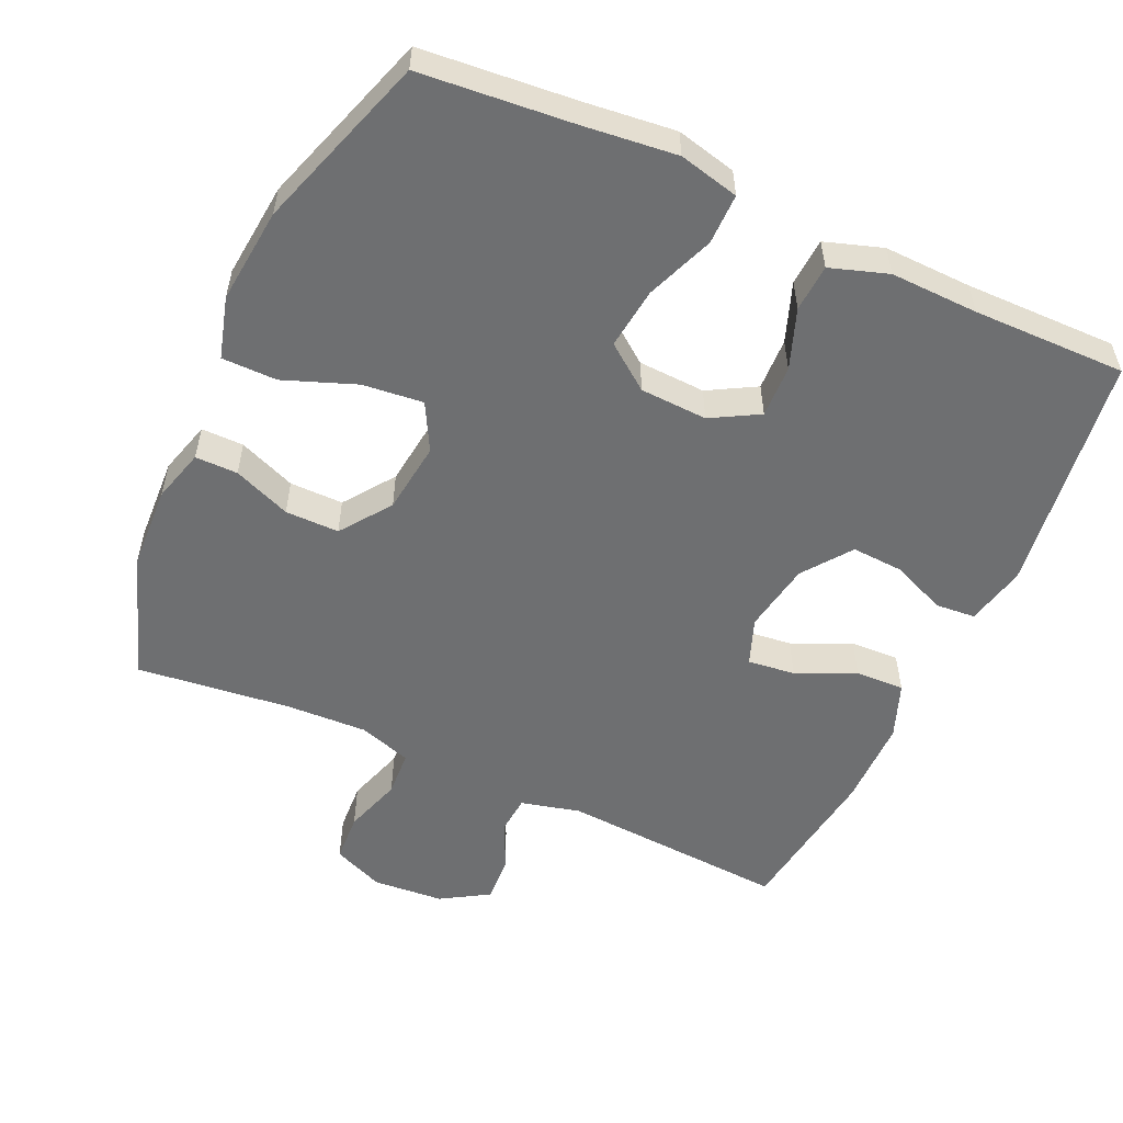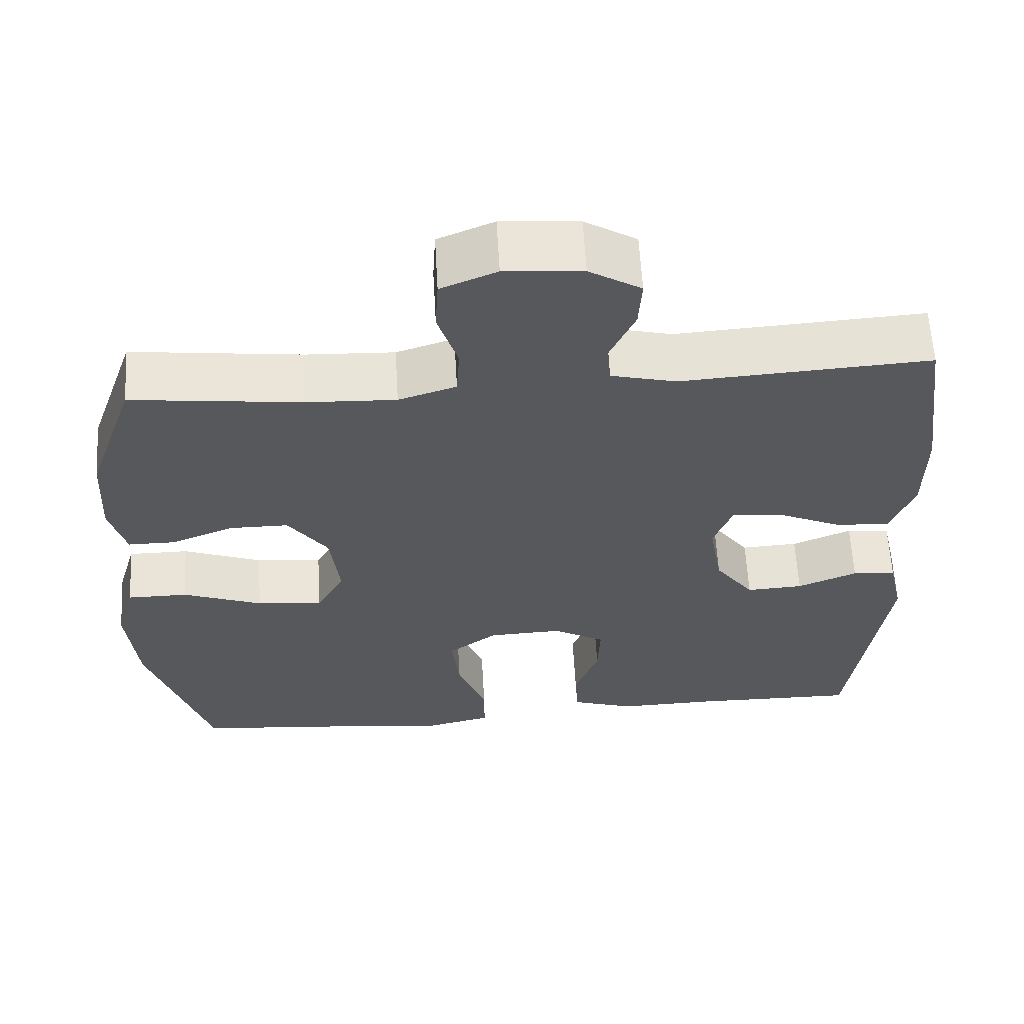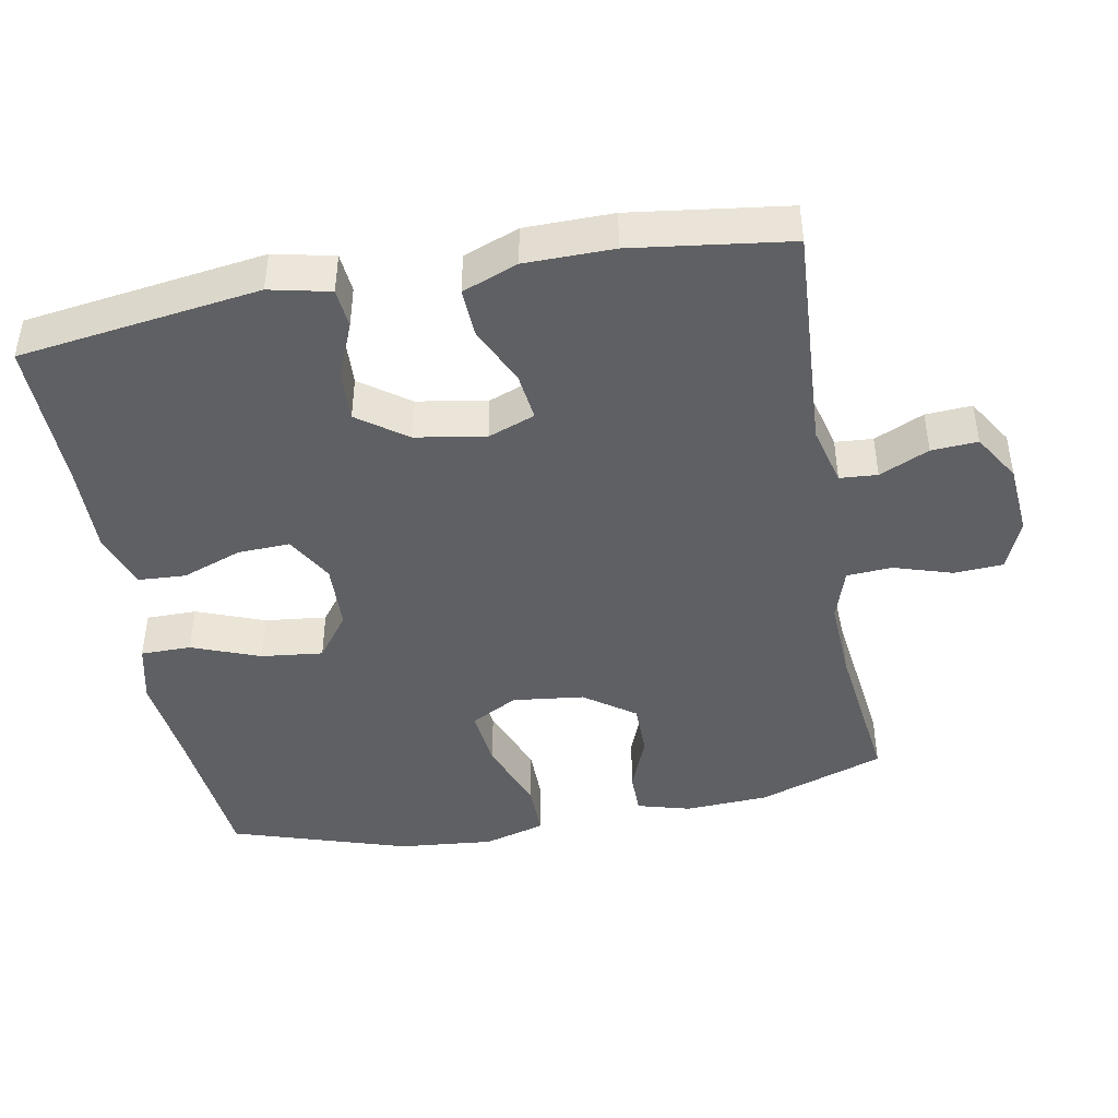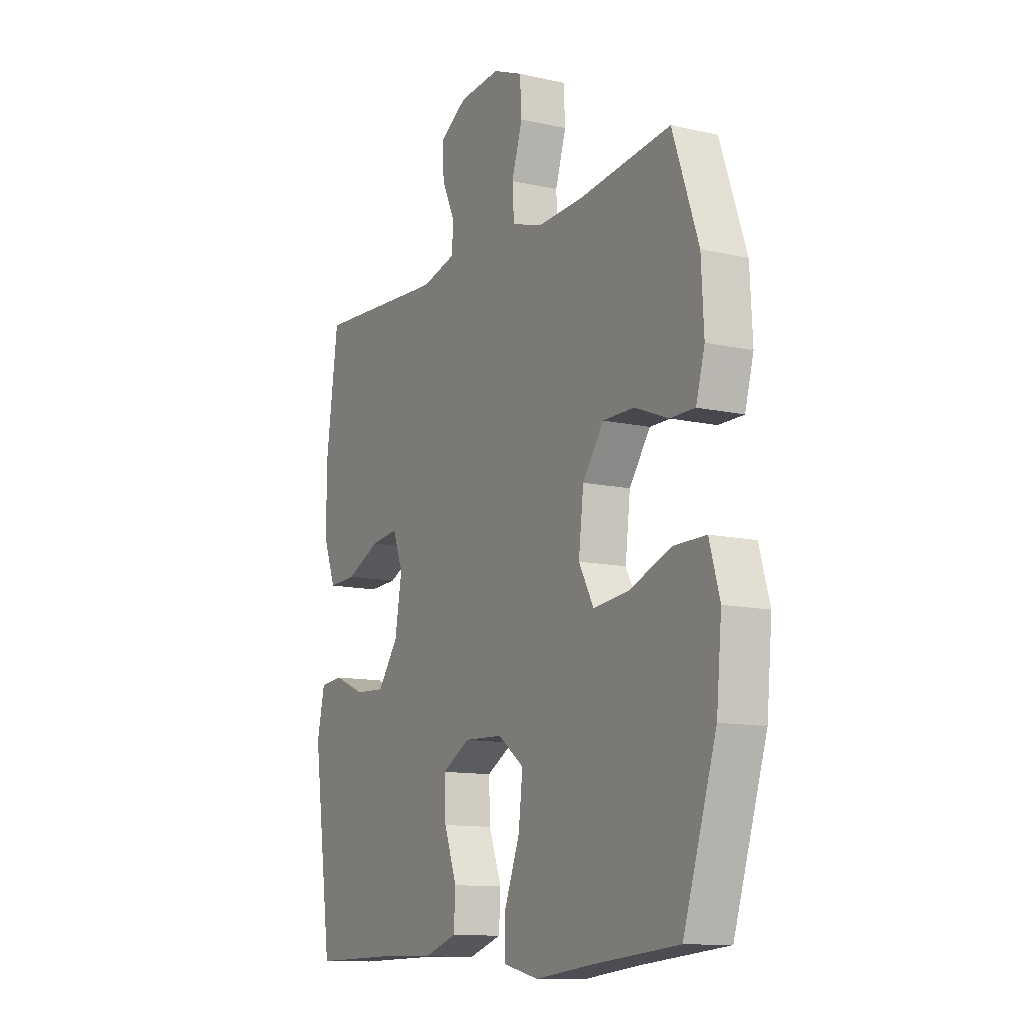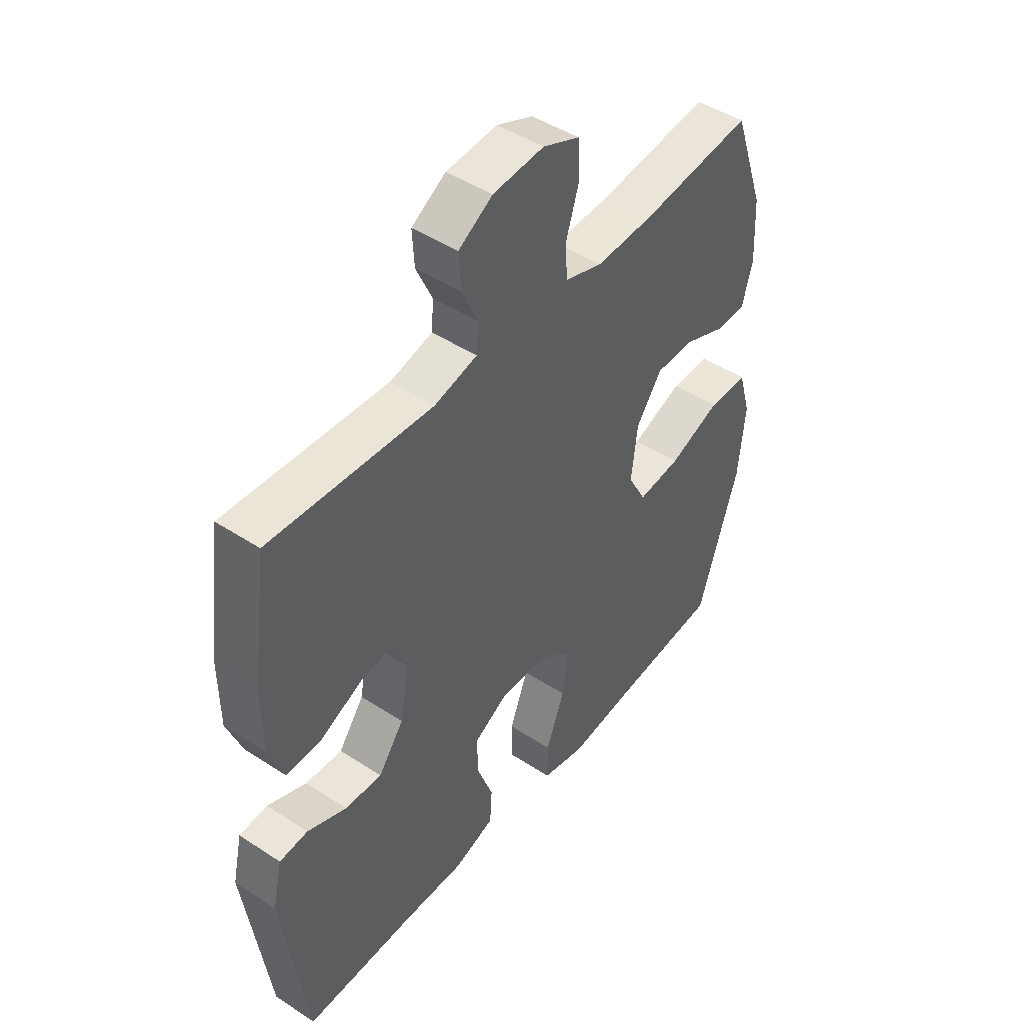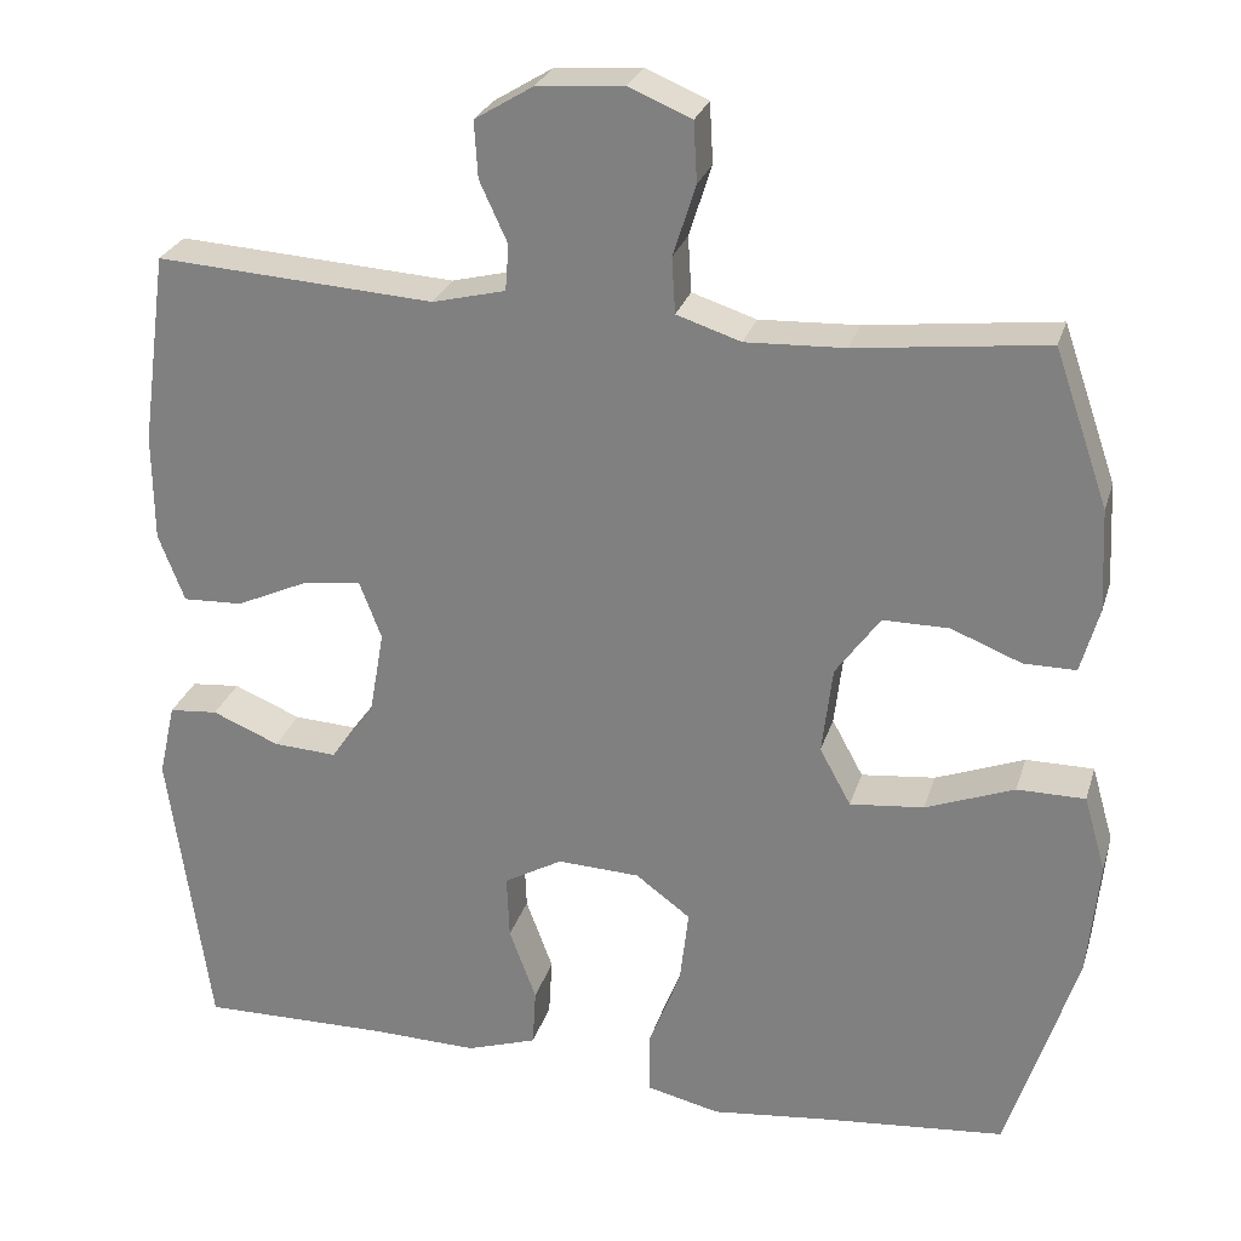
<metadata>
{"format":"obj","ext":"obj","renderer":"f3d","projection":"perspective","resolution":1024,"background":"white","views":[{"elev":-54.6,"azim":155.3,"up":"+Y"},{"elev":61.2,"azim":176.7,"up":"+Z"},{"elev":-44.1,"azim":-79.4,"up":"+Y"},{"elev":-11.9,"azim":61.5,"up":"+Z"},{"elev":46.2,"azim":-53.1,"up":"+Z"},{"elev":26.7,"azim":15.4,"up":"+Z"}]}
</metadata>
<code>
v 0.5 0.07 0.5
v 0.562 0.07 0.321
v 0.568 0.07 0.203
v 0.547 0.07 0.128
v 0.487 0.07 0.128
v 0.406 0.07 0.16
v 0.33 0.07 0.16
v 0.279 0.07 0.089
v 0.267 0.07 -0.012
v 0.303 0.07 -0.078
v 0.388 0.07 -0.069
v 0.49 0.07 -0.03
v 0.568 0.07 -0.03
v 0.593 0.07 -0.117
v 0.58 0.07 -0.252
v 0.5 0.07 -0.5
v 0.286 0.07 -0.52
v 0.154 0.07 -0.535
v 0.069 0.07 -0.515
v 0.069 0.07 -0.444
v 0.106 0.07 -0.348
v 0.116 0.07 -0.261
v 0.053 0.07 -0.214
v -0.042 0.07 -0.21
v -0.109 0.07 -0.248
v -0.106 0.07 -0.322
v -0.075 0.07 -0.406
v -0.079 0.07 -0.473
v -0.16 0.07 -0.5
v -0.284 0.07 -0.497
v -0.5 0.07 -0.5
v -0.547 0.07 -0.161
v -0.528 0.07 -0.076
v -0.472 0.07 -0.071
v -0.395 0.07 -0.103
v -0.322 0.07 -0.107
v -0.272 0.07 -0.039
v -0.255 0.07 0.06
v -0.28 0.07 0.126
v -0.347 0.07 0.118
v -0.43 0.07 0.08
v -0.499 0.07 0.077
v -0.529 0.07 0.155
v -0.53 0.07 0.279
v -0.5 0.07 0.5
v -0.18 0.07 0.48
v -0.096 0.07 0.501
v -0.092 0.07 0.554
v -0.124 0.07 0.624
v -0.128 0.07 0.689
v -0.061 0.07 0.73
v 0.039 0.07 0.738
v 0.111 0.07 0.708
v 0.115 0.07 0.639
v 0.089 0.07 0.557
v 0.093 0.07 0.493
v 0.167 0.07 0.469
v 0.281 0.07 0.474
v 0.5 0 0.5
v 0.562 0 0.321
v 0.568 0 0.203
v 0.547 0 0.128
v 0.487 0 0.128
v 0.406 0 0.16
v 0.33 0 0.16
v 0.279 0 0.089
v 0.267 0 -0.012
v 0.303 0 -0.078
v 0.388 0 -0.069
v 0.49 0 -0.03
v 0.568 0 -0.03
v 0.593 0 -0.117
v 0.58 0 -0.252
v 0.5 0 -0.5
v 0.286 0 -0.52
v 0.154 0 -0.535
v 0.069 0 -0.515
v 0.069 0 -0.444
v 0.106 0 -0.348
v 0.116 0 -0.261
v 0.053 0 -0.214
v -0.042 0 -0.21
v -0.109 0 -0.248
v -0.106 0 -0.322
v -0.075 0 -0.406
v -0.079 0 -0.473
v -0.16 0 -0.5
v -0.284 0 -0.497
v -0.5 0 -0.5
v -0.547 0 -0.161
v -0.528 0 -0.076
v -0.472 0 -0.071
v -0.395 0 -0.103
v -0.322 0 -0.107
v -0.272 0 -0.039
v -0.255 0 0.06
v -0.28 0 0.126
v -0.347 0 0.118
v -0.43 0 0.08
v -0.499 0 0.077
v -0.529 0 0.155
v -0.53 0 0.279
v -0.5 0 0.5
v -0.18 0 0.48
v -0.096 0 0.501
v -0.092 0 0.554
v -0.124 0 0.624
v -0.128 0 0.689
v -0.061 0 0.73
v 0.039 0 0.738
v 0.111 0 0.708
v 0.115 0 0.639
v 0.089 0 0.557
v 0.093 0 0.493
v 0.167 0 0.469
v 0.281 0 0.474
f 52 53 54 55
f 52 55 56
f 51 52 56
f 48 49 50 51
f 47 48 51 56
f 46 47 56 57
f 44 45 46
f 43 44 46 57
f 40 41 42 43
f 39 40 43 57
f 32 33 34 35
f 30 31 32 35
f 30 35 36
f 29 30 36 37
f 26 27 28 29
f 25 26 29 37
f 18 19 20 21
f 17 18 21 22
f 16 17 22
f 15 16 22 23
f 11 12 13 14
f 10 11 14 15
f 3 4 5 6
f 3 6 7
f 58 1 2 3
f 58 3 7
f 38 39 57 58
f 38 58 7 8
f 24 25 37 38
f 23 24 38 8
f 10 15 23
f 9 10 23
f 8 9 23
f 113 112 111 110
f 114 113 110
f 114 110 109
f 109 108 107 106
f 114 109 106 105
f 115 114 105 104
f 104 103 102
f 115 104 102 101
f 101 100 99 98
f 115 101 98 97
f 93 92 91 90
f 93 90 89 88
f 94 93 88
f 95 94 88 87
f 87 86 85 84
f 95 87 84 83
f 79 78 77 76
f 80 79 76 75
f 80 75 74
f 81 80 74 73
f 72 71 70 69
f 73 72 69 68
f 64 63 62 61
f 65 64 61
f 61 60 59 116
f 65 61 116
f 116 115 97 96
f 66 65 116 96
f 96 95 83 82
f 66 96 82 81
f 81 73 68
f 81 68 67
f 81 67 66
f 1 59 60 2
f 2 60 61 3
f 3 61 62 4
f 4 62 63 5
f 5 63 64 6
f 6 64 65 7
f 7 65 66 8
f 8 66 67 9
f 9 67 68 10
f 10 68 69 11
f 11 69 70 12
f 12 70 71 13
f 13 71 72 14
f 14 72 73 15
f 15 73 74 16
f 16 74 75 17
f 17 75 76 18
f 18 76 77 19
f 19 77 78 20
f 20 78 79 21
f 21 79 80 22
f 22 80 81 23
f 23 81 82 24
f 24 82 83 25
f 25 83 84 26
f 26 84 85 27
f 27 85 86 28
f 28 86 87 29
f 29 87 88 30
f 30 88 89 31
f 31 89 90 32
f 32 90 91 33
f 33 91 92 34
f 34 92 93 35
f 35 93 94 36
f 36 94 95 37
f 37 95 96 38
f 38 96 97 39
f 39 97 98 40
f 40 98 99 41
f 41 99 100 42
f 42 100 101 43
f 43 101 102 44
f 44 102 103 45
f 45 103 104 46
f 46 104 105 47
f 47 105 106 48
f 48 106 107 49
f 49 107 108 50
f 50 108 109 51
f 51 109 110 52
f 52 110 111 53
f 53 111 112 54
f 54 112 113 55
f 55 113 114 56
f 56 114 115 57
f 57 115 116 58
f 58 116 59 1

</code>
